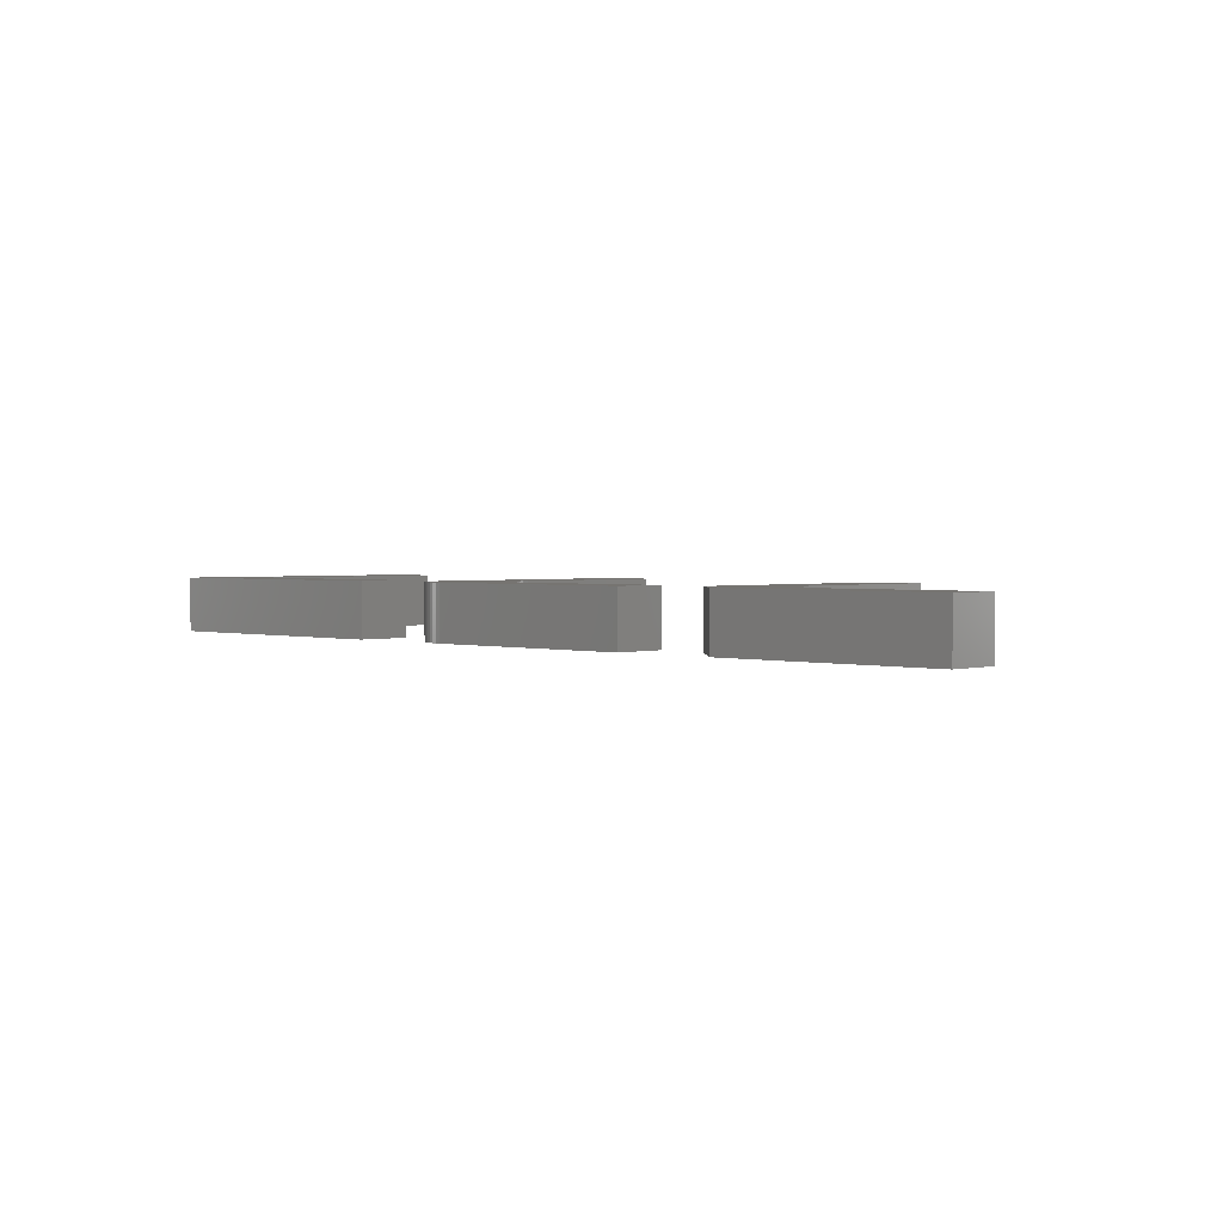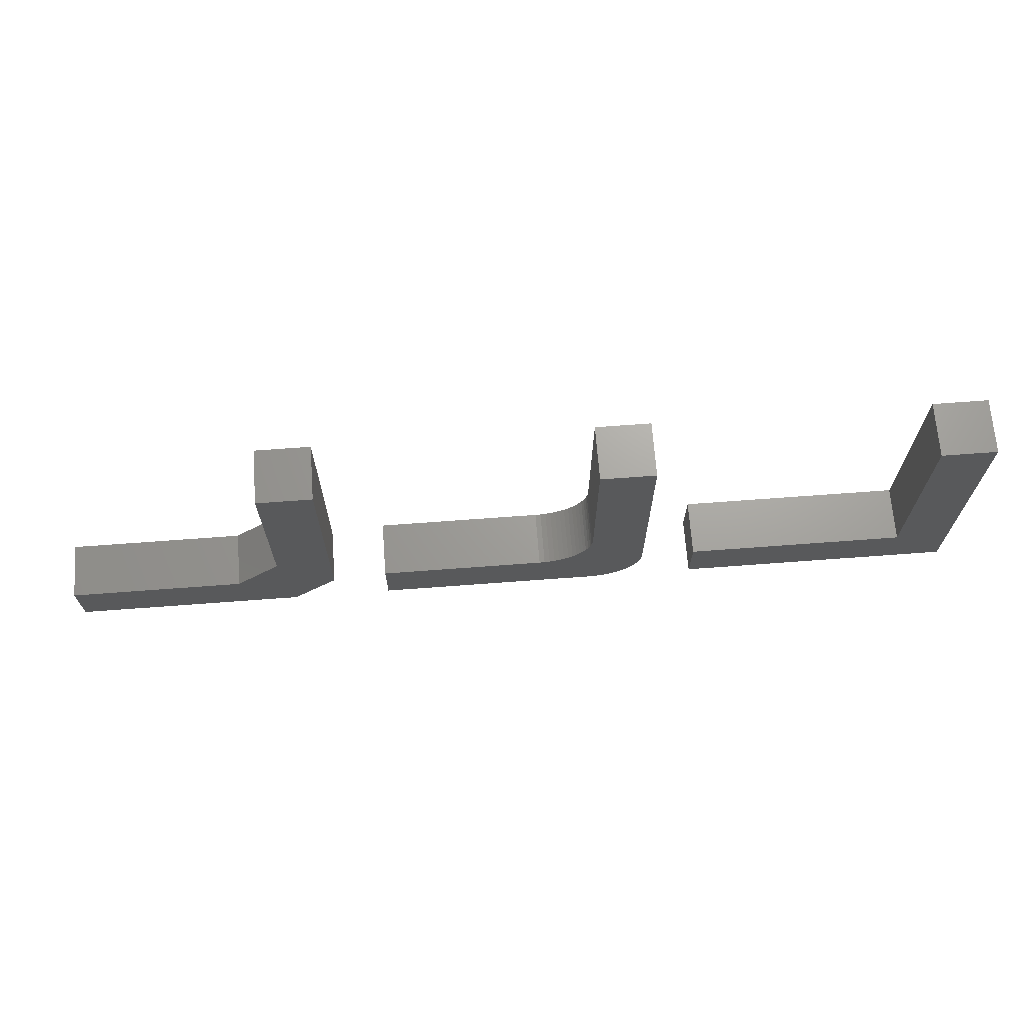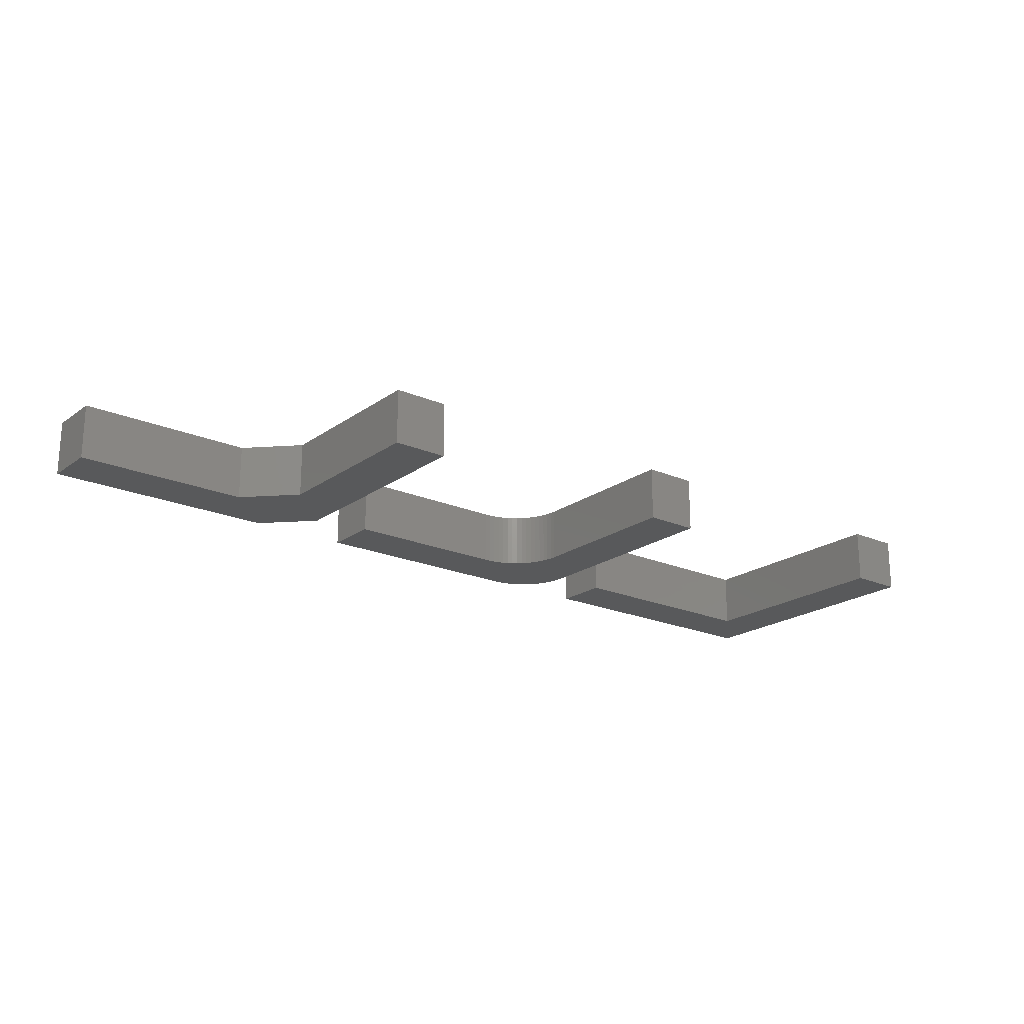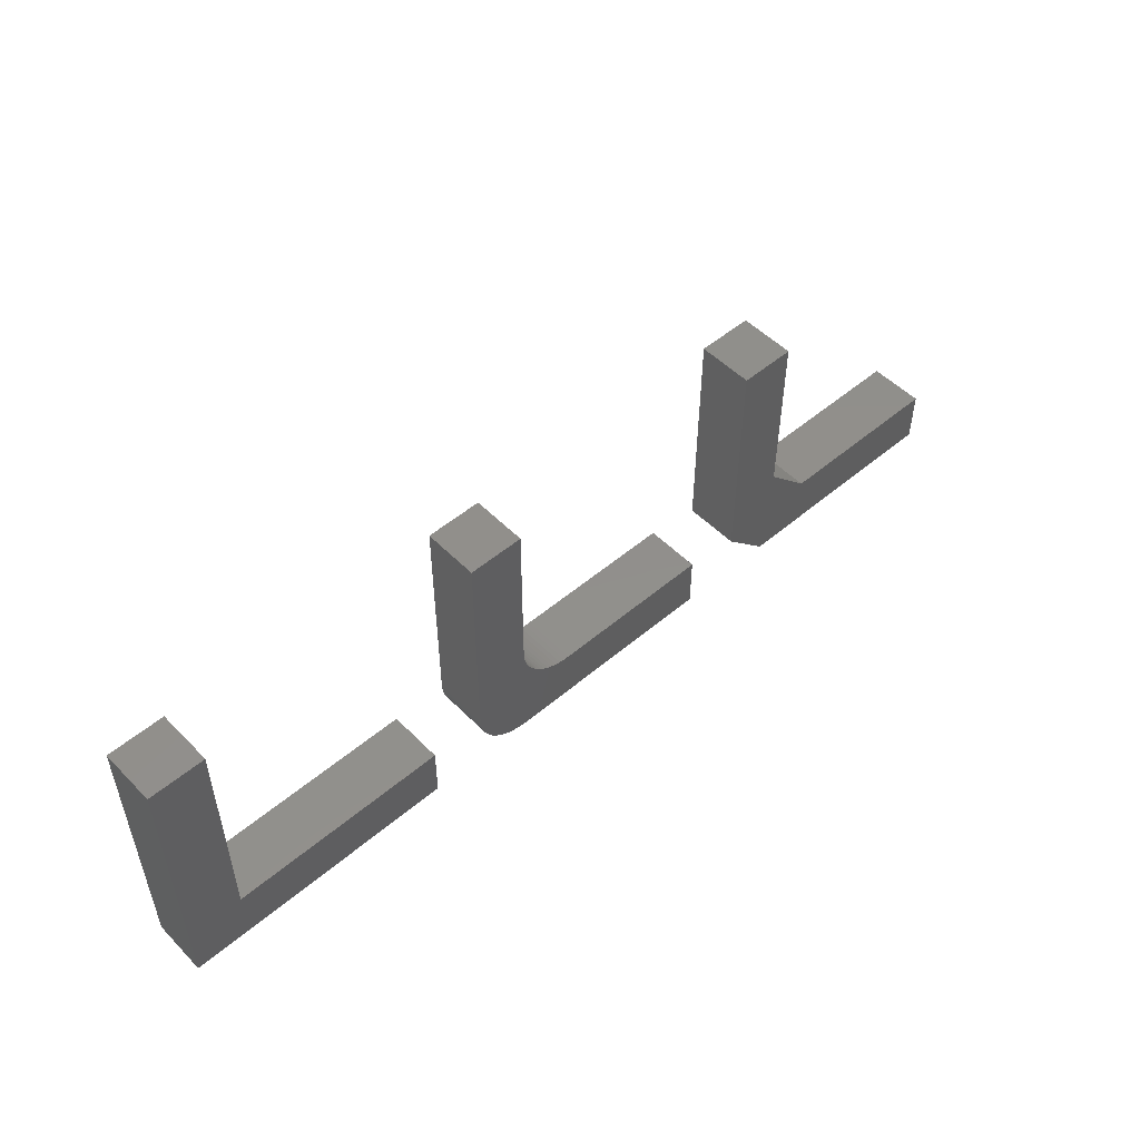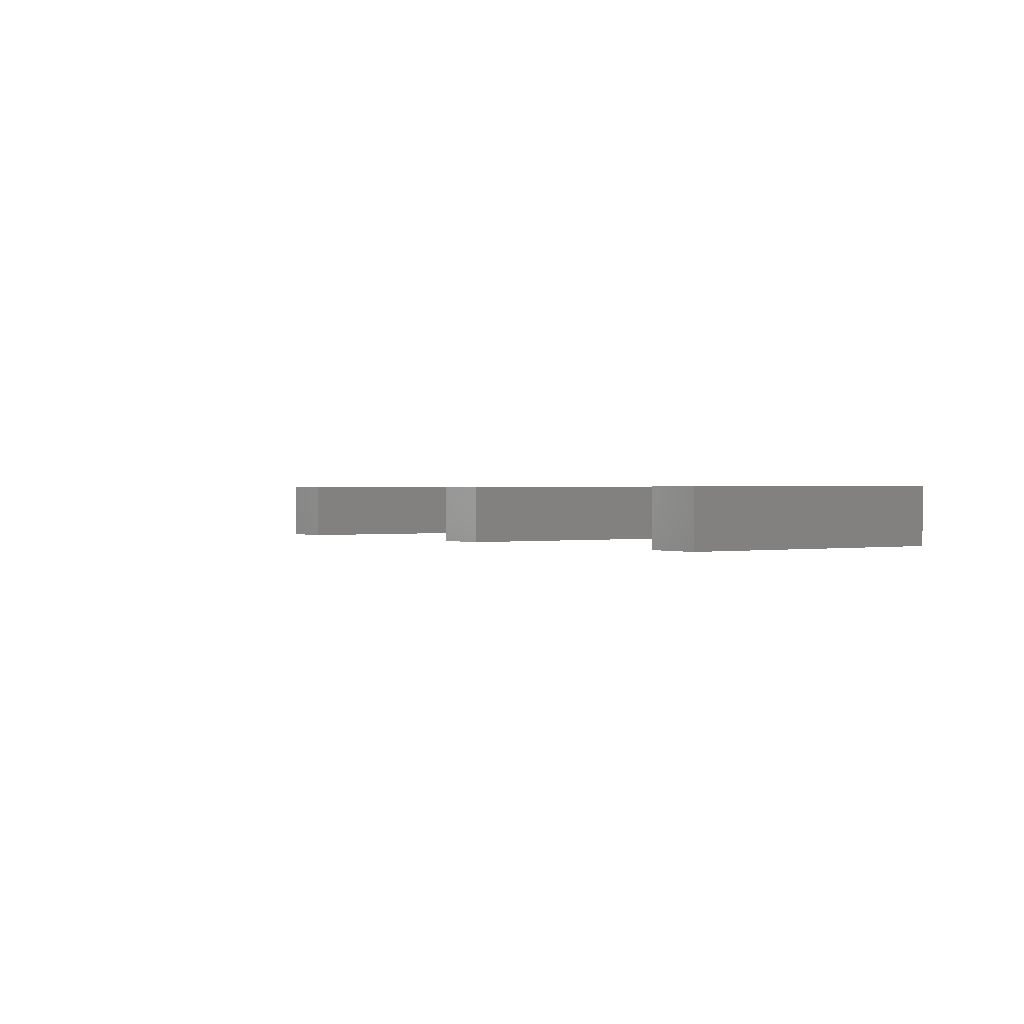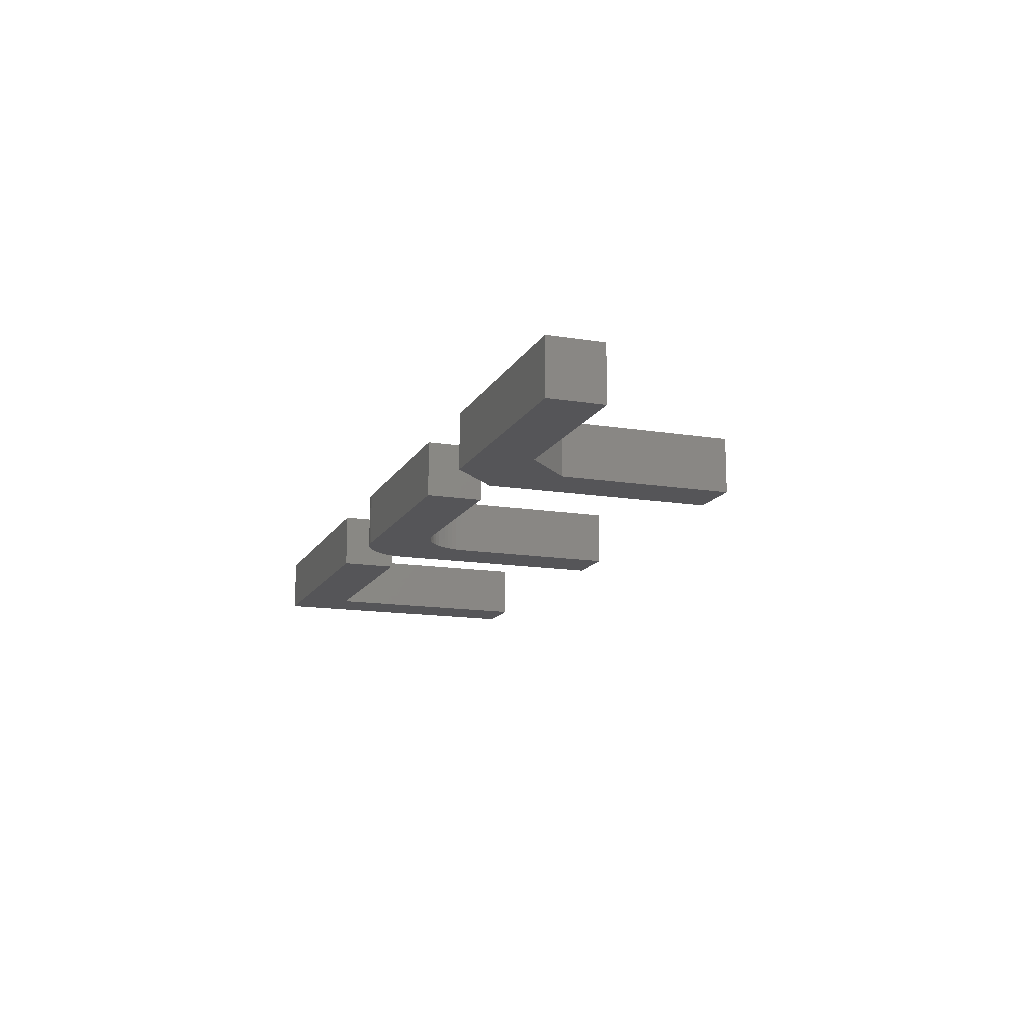
<metadata>
{"format":"stl","ext":"stl","renderer":"f3d","projection":"perspective","resolution":1024,"background":"white","views":[{"elev":1.9,"azim":43.6,"up":"+Z"},{"elev":68.3,"azim":175.7,"up":"+Y"},{"elev":-20.6,"azim":141.8,"up":"+Z"},{"elev":51.3,"azim":-42.6,"up":"+Y"},{"elev":0.7,"azim":-124.4,"up":"+Z"},{"elev":-14.3,"azim":70.4,"up":"+Z"}]}
</metadata>
<code>
# stl→obj: 104 verts, 196 faces
v 25 0 5
v 25 5 0
v 25 5 5
v 25 0 0
v 5 25 5
v 0 25 5
v 5 5 5
v 0 0 5
v 5 5 0
v 0 0 0
v 0 25 0
v 5 25 0
v 55 0 5
v 55 5 0
v 55 5 5
v 55 0 0
v 30 25 5
v 35 10 5
v 35 25 5
v 30 5 5
v 35 0 5
v 34.51 0.02408 5
v 34.02 0.09607 5
v 33.55 0.2153 5
v 33.09 0.3806 5
v 32.64 0.5904 5
v 32.22 0.8427 5
v 31.83 1.135 5
v 31.46 1.464 5
v 31.13 1.828 5
v 30.84 2.222 5
v 30.59 2.643 5
v 30.38 3.087 5
v 30.22 3.549 5
v 30.1 4.025 5
v 30.02 4.51 5
v 40 5 5
v 39.51 5.024 5
v 39.02 5.096 5
v 38.55 5.215 5
v 38.09 5.381 5
v 37.64 5.59 5
v 37.22 5.843 5
v 36.83 6.135 5
v 36.46 6.464 5
v 36.13 6.828 5
v 35.84 7.222 5
v 35.59 7.643 5
v 35.38 8.087 5
v 35.22 8.549 5
v 35.1 9.025 5
v 35.02 9.51 5
v 40 5 0
v 35 0 0
v 39.51 5.024 0
v 39.02 5.096 0
v 38.55 5.215 0
v 38.09 5.381 0
v 37.64 5.59 0
v 37.22 5.843 0
v 36.83 6.135 0
v 34.51 0.02408 0
v 34.02 0.09607 0
v 33.55 0.2153 0
v 33.09 0.3806 0
v 32.64 0.5904 0
v 36.46 6.464 0
v 32.22 0.8427 0
v 31.83 1.135 0
v 31.46 1.464 0
v 35.02 9.51 0
v 30 5 0
v 35 10 0
v 31.13 1.828 0
v 30.84 2.222 0
v 30.59 2.643 0
v 36.13 6.828 0
v 30.38 3.087 0
v 30.22 3.549 0
v 30.1 4.025 0
v 30.02 4.51 0
v 35.84 7.222 0
v 35.59 7.643 0
v 35.38 8.087 0
v 35.22 8.549 0
v 35.1 9.025 0
v 30 25 0
v 35 25 0
v 85 0 5
v 85 5 0
v 85 5 5
v 85 0 0
v 60 25 5
v 65 9.142 5
v 65 25 5
v 60 4.142 5
v 64.14 0 5
v 69.14 5 5
v 69.14 5 0
v 64.14 0 0
v 65 9.142 0
v 60 4.142 0
v 60 25 0
v 65 25 0
f 1 2 3
f 2 1 4
f 5 6 7
f 7 1 3
f 7 8 1
f 8 7 6
f 4 9 2
f 10 9 4
f 11 9 10
f 9 11 12
f 10 6 11
f 6 10 8
f 12 6 5
f 6 12 11
f 10 1 8
f 1 10 4
f 7 12 5
f 12 7 9
f 2 7 3
f 7 2 9
f 13 14 15
f 14 13 16
f 17 18 19
f 18 20 21
f 21 20 22
f 22 20 23
f 23 20 24
f 24 20 25
f 25 20 26
f 26 20 27
f 27 20 28
f 28 20 29
f 29 20 30
f 30 20 31
f 31 20 32
f 32 20 33
f 33 20 34
f 34 20 35
f 18 17 20
f 35 20 36
f 37 13 15
f 21 37 38
f 21 38 39
f 21 39 40
f 37 21 13
f 41 21 40
f 42 21 41
f 43 21 42
f 44 21 43
f 45 21 44
f 46 21 45
f 47 21 46
f 48 21 47
f 49 21 48
f 50 21 49
f 51 21 50
f 52 21 51
f 21 52 18
f 16 53 14
f 54 53 16
f 53 54 55
f 55 54 56
f 56 54 57
f 54 58 57
f 54 59 58
f 54 60 59
f 54 61 60
f 62 61 54
f 63 61 62
f 64 61 63
f 65 61 64
f 66 61 65
f 61 66 67
f 68 67 66
f 69 67 68
f 70 67 69
f 71 72 73
f 74 67 70
f 75 67 74
f 76 67 75
f 67 76 77
f 78 77 76
f 79 77 78
f 80 77 79
f 81 77 80
f 72 77 81
f 77 72 82
f 82 72 83
f 83 72 84
f 84 72 85
f 86 72 71
f 85 72 86
f 87 73 72
f 73 87 88
f 72 17 87
f 17 72 20
f 88 17 19
f 17 88 87
f 54 13 21
f 13 54 16
f 18 88 19
f 88 18 73
f 14 37 15
f 37 14 53
f 62 21 22
f 21 62 54
f 63 22 23
f 22 63 62
f 66 25 26
f 25 66 65
f 70 28 29
f 28 70 69
f 75 32 76
f 32 75 31
f 65 24 25
f 24 65 64
f 79 35 80
f 35 79 34
f 80 36 81
f 36 80 35
f 70 30 74
f 30 70 29
f 68 26 27
f 26 68 66
f 76 33 78
f 33 76 32
f 64 23 24
f 23 64 63
f 78 34 79
f 34 78 33
f 81 20 72
f 20 81 36
f 69 27 28
f 27 69 68
f 74 31 75
f 31 74 30
f 53 38 37
f 38 53 55
f 55 39 38
f 39 55 56
f 58 42 41
f 42 58 59
f 61 45 44
f 45 61 67
f 57 41 40
f 41 57 58
f 50 86 51
f 86 50 85
f 51 71 52
f 71 51 86
f 45 77 46
f 77 45 67
f 59 43 42
f 43 59 60
f 48 84 49
f 84 48 83
f 49 85 50
f 85 49 84
f 52 73 18
f 73 52 71
f 60 44 43
f 44 60 61
f 46 82 47
f 82 46 77
f 47 83 48
f 83 47 82
f 56 40 39
f 40 56 57
f 89 90 91
f 90 89 92
f 93 94 95
f 94 93 96
f 94 96 97
f 98 89 91
f 98 97 89
f 97 98 94
f 92 99 90
f 100 99 92
f 100 101 99
f 102 101 100
f 103 101 102
f 101 103 104
f 102 93 103
f 93 102 96
f 104 93 95
f 93 104 103
f 100 89 97
f 89 100 92
f 94 104 95
f 104 94 101
f 90 98 91
f 98 90 99
f 100 96 102
f 96 100 97
f 98 101 94
f 101 98 99

</code>
